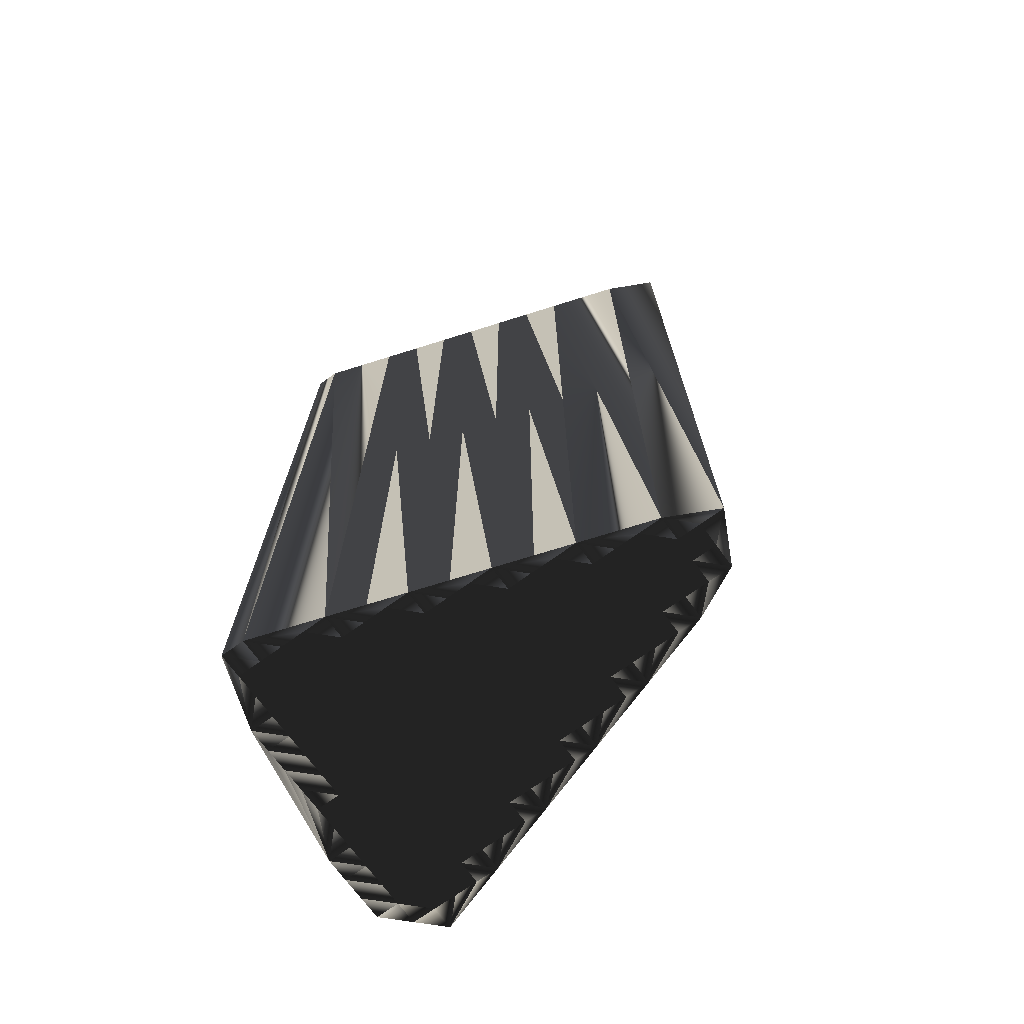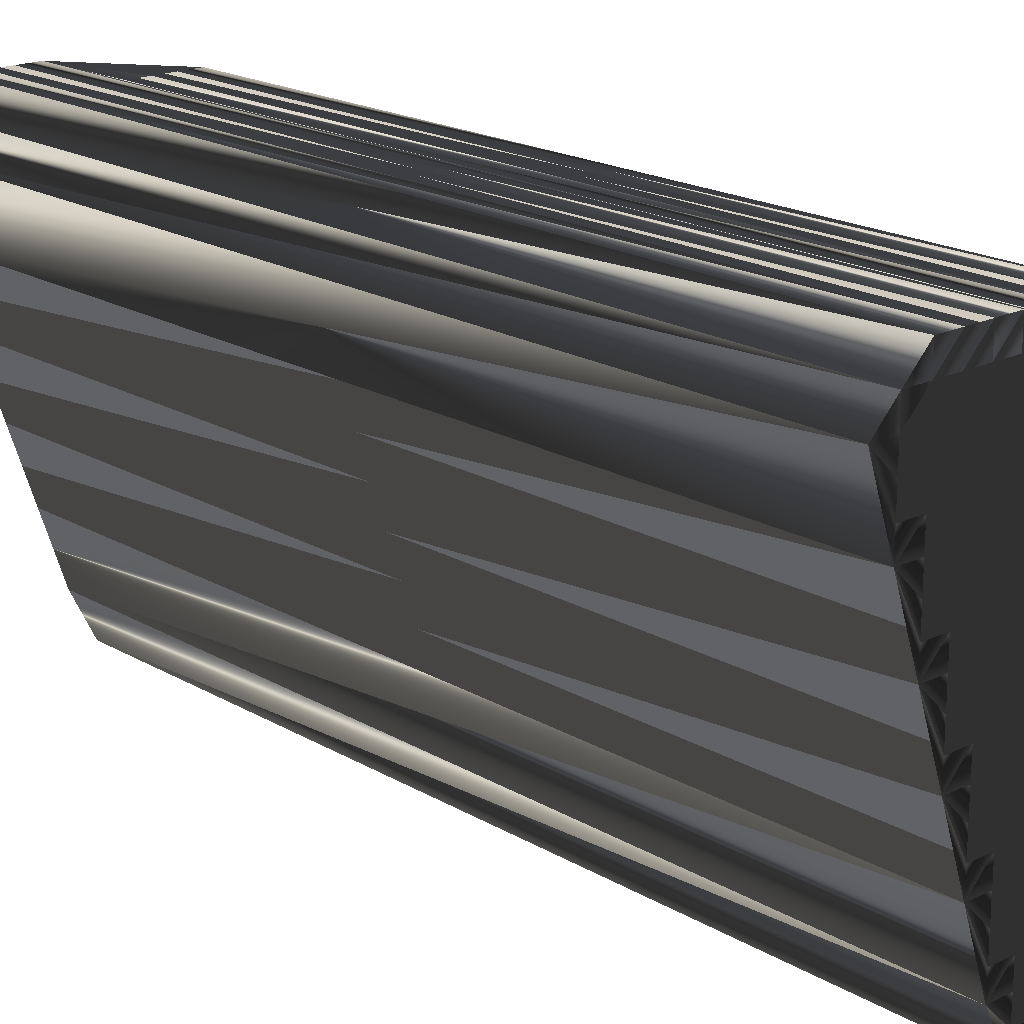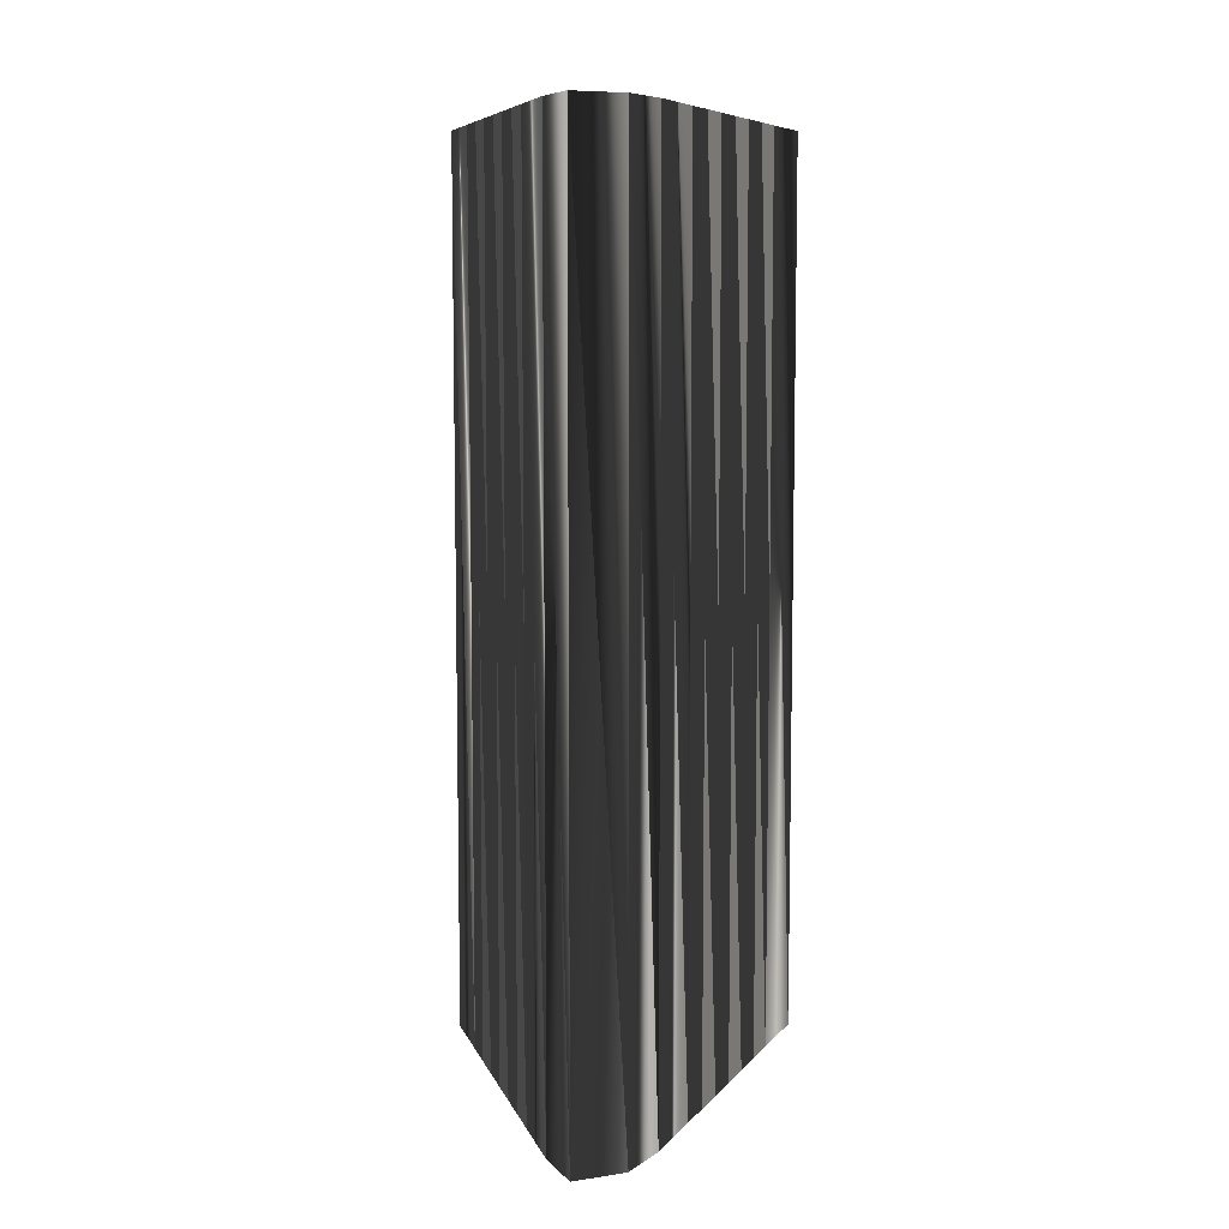
<metadata>
{"format":"obj","ext":"obj","renderer":"f3d","projection":"perspective","resolution":1024,"background":"white","views":[{"elev":-70.8,"azim":-54.1,"up":"+Z"},{"elev":19.3,"azim":137.6,"up":"+Y"},{"elev":7.8,"azim":3.2,"up":"+Z"}]}
</metadata>
<code>
v 200.4 396 0
v 200.4 396.8 0
v 201.2 393.6 0
v 201.2 394.4 0
v 201.2 395.2 0
v 201.2 396 0
v 201.2 396.8 0
v 202 391.2 0
v 202 392 0
v 202 392.8 0
v 202 393.6 0
v 202 394.4 0
v 202 395.2 0
v 202 396 0
v 202 396.8 0
v 202.8 388.8 0
v 202.8 389.6 0
v 202.8 390.4 0
v 202.8 391.2 0
v 202.8 392 0
v 202.8 392.8 0
v 202.8 393.6 0
v 202.8 394.4 0
v 202.8 395.2 0
v 202.8 396 0
v 202.8 396.8 0
v 202.8 397.6 0
v 203.6 386.4 0
v 203.6 387.2 0
v 203.6 388 0
v 203.6 388.8 0
v 203.6 389.6 0
v 203.6 390.4 0
v 203.6 391.2 0
v 203.6 392 0
v 203.6 392.8 0
v 203.6 393.6 0
v 203.6 394.4 0
v 203.6 395.2 0
v 203.6 396 0
v 203.6 396.8 0
v 203.6 397.6 0
v 204.4 384 0
v 204.4 384.8 0
v 204.4 385.6 0
v 204.4 386.4 0
v 204.4 387.2 0
v 204.4 388 0
v 204.4 388.8 0
v 204.4 389.6 0
v 204.4 390.4 0
v 204.4 391.2 0
v 204.4 392 0
v 204.4 392.8 0
v 204.4 393.6 0
v 204.4 394.4 0
v 204.4 395.2 0
v 204.4 396 0
v 204.4 396.8 0
v 204.4 397.6 0
v 205.2 382.4 0
v 205.2 383.2 0
v 205.2 384 0
v 205.2 384.8 0
v 205.2 385.6 0
v 205.2 386.4 0
v 205.2 387.2 0
v 205.2 388 0
v 205.2 388.8 0
v 205.2 389.6 0
v 205.2 390.4 0
v 205.2 391.2 0
v 205.2 392 0
v 205.2 392.8 0
v 205.2 393.6 0
v 205.2 394.4 0
v 205.2 395.2 0
v 205.2 396 0
v 205.2 396.8 0
v 205.2 397.6 0
v 206 383.2 0
v 206 384 0
v 206 384.8 0
v 206 385.6 0
v 206 386.4 0
v 206 387.2 0
v 206 388 0
v 206 388.8 0
v 206 389.6 0
v 206 390.4 0
v 206 391.2 0
v 206 392 0
v 206 392.8 0
v 206 393.6 0
v 206 394.4 0
v 206 395.2 0
v 206 396 0
v 206 396.8 0
v 206 397.6 0
v 206.8 383.2 0
v 206.8 384 0
v 206.8 384.8 0
v 206.8 385.6 0
v 206.8 386.4 0
v 206.8 387.2 0
v 206.8 388 0
v 206.8 388.8 0
v 206.8 389.6 0
v 206.8 390.4 0
v 206.8 391.2 0
v 206.8 392 0
v 206.8 392.8 0
v 206.8 393.6 0
v 206.8 394.4 0
v 206.8 395.2 0
v 206.8 396 0
v 206.8 396.8 0
v 206.8 397.6 0
v 207.6 384.8 0
v 207.6 385.6 0
v 207.6 386.4 0
v 207.6 387.2 0
v 207.6 388 0
v 207.6 388.8 0
v 207.6 389.6 0
v 207.6 390.4 0
v 207.6 391.2 0
v 207.6 392 0
v 207.6 392.8 0
v 207.6 393.6 0
v 207.6 394.4 0
v 207.6 395.2 0
v 207.6 396 0
v 207.6 396.8 0
v 207.6 397.6 0
v 207.6 398.4 0
v 208.4 387.2 0
v 208.4 388 0
v 208.4 388.8 0
v 208.4 389.6 0
v 208.4 390.4 0
v 208.4 391.2 0
v 208.4 392 0
v 208.4 392.8 0
v 208.4 393.6 0
v 208.4 394.4 0
v 208.4 395.2 0
v 208.4 396 0
v 208.4 396.8 0
v 208.4 397.6 0
v 208.4 398.4 0
v 209.2 389.6 0
v 209.2 390.4 0
v 209.2 391.2 0
v 209.2 392 0
v 209.2 392.8 0
v 209.2 393.6 0
v 209.2 394.4 0
v 209.2 395.2 0
v 209.2 396 0
v 209.2 396.8 0
v 209.2 397.6 0
v 209.2 398.4 0
v 210 392 0
v 210 392.8 0
v 210 393.6 0
v 210 394.4 0
v 210 395.2 0
v 210 396 0
v 210 396.8 0
v 210 397.6 0
v 210 398.4 0
v 210.8 394.4 0
v 210.8 395.2 0
v 210.8 396 0
v 210.8 396.8 0
v 210.8 397.6 0
v 211.6 396.8 0
v 200.4 396 30
v 200.4 396.8 30
v 201.2 393.6 30
v 201.2 394.4 30
v 201.2 395.2 30
v 201.2 396 30
v 201.2 396.8 30
v 202 391.2 30
v 202 392 30
v 202 392.8 30
v 202 393.6 30
v 202 394.4 30
v 202 395.2 30
v 202 396 30
v 202 396.8 30
v 202.8 388.8 30
v 202.8 389.6 30
v 202.8 390.4 30
v 202.8 391.2 30
v 202.8 392 30
v 202.8 392.8 30
v 202.8 393.6 30
v 202.8 394.4 30
v 202.8 395.2 30
v 202.8 396 30
v 202.8 396.8 30
v 202.8 397.6 30
v 203.6 386.4 30
v 203.6 387.2 30
v 203.6 388 30
v 203.6 388.8 30
v 203.6 389.6 30
v 203.6 390.4 30
v 203.6 391.2 30
v 203.6 392 30
v 203.6 392.8 30
v 203.6 393.6 30
v 203.6 394.4 30
v 203.6 395.2 30
v 203.6 396 30
v 203.6 396.8 30
v 203.6 397.6 30
v 204.4 384 30
v 204.4 384.8 30
v 204.4 385.6 30
v 204.4 386.4 30
v 204.4 387.2 30
v 204.4 388 30
v 204.4 388.8 30
v 204.4 389.6 30
v 204.4 390.4 30
v 204.4 391.2 30
v 204.4 392 30
v 204.4 392.8 30
v 204.4 393.6 30
v 204.4 394.4 30
v 204.4 395.2 30
v 204.4 396 30
v 204.4 396.8 30
v 204.4 397.6 30
v 205.2 382.4 30
v 205.2 383.2 30
v 205.2 384 30
v 205.2 384.8 30
v 205.2 385.6 30
v 205.2 386.4 30
v 205.2 387.2 30
v 205.2 388 30
v 205.2 388.8 30
v 205.2 389.6 30
v 205.2 390.4 30
v 205.2 391.2 30
v 205.2 392 30
v 205.2 392.8 30
v 205.2 393.6 30
v 205.2 394.4 30
v 205.2 395.2 30
v 205.2 396 30
v 205.2 396.8 30
v 205.2 397.6 30
v 206 383.2 30
v 206 384 30
v 206 384.8 30
v 206 385.6 30
v 206 386.4 30
v 206 387.2 30
v 206 388 30
v 206 388.8 30
v 206 389.6 30
v 206 390.4 30
v 206 391.2 30
v 206 392 30
v 206 392.8 30
v 206 393.6 30
v 206 394.4 30
v 206 395.2 30
v 206 396 30
v 206 396.8 30
v 206 397.6 30
v 206.8 383.2 30
v 206.8 384 30
v 206.8 384.8 30
v 206.8 385.6 30
v 206.8 386.4 30
v 206.8 387.2 30
v 206.8 388 30
v 206.8 388.8 30
v 206.8 389.6 30
v 206.8 390.4 30
v 206.8 391.2 30
v 206.8 392 30
v 206.8 392.8 30
v 206.8 393.6 30
v 206.8 394.4 30
v 206.8 395.2 30
v 206.8 396 30
v 206.8 396.8 30
v 206.8 397.6 30
v 207.6 384.8 30
v 207.6 385.6 30
v 207.6 386.4 30
v 207.6 387.2 30
v 207.6 388 30
v 207.6 388.8 30
v 207.6 389.6 30
v 207.6 390.4 30
v 207.6 391.2 30
v 207.6 392 30
v 207.6 392.8 30
v 207.6 393.6 30
v 207.6 394.4 30
v 207.6 395.2 30
v 207.6 396 30
v 207.6 396.8 30
v 207.6 397.6 30
v 207.6 398.4 30
v 208.4 387.2 30
v 208.4 388 30
v 208.4 388.8 30
v 208.4 389.6 30
v 208.4 390.4 30
v 208.4 391.2 30
v 208.4 392 30
v 208.4 392.8 30
v 208.4 393.6 30
v 208.4 394.4 30
v 208.4 395.2 30
v 208.4 396 30
v 208.4 396.8 30
v 208.4 397.6 30
v 208.4 398.4 30
v 209.2 389.6 30
v 209.2 390.4 30
v 209.2 391.2 30
v 209.2 392 30
v 209.2 392.8 30
v 209.2 393.6 30
v 209.2 394.4 30
v 209.2 395.2 30
v 209.2 396 30
v 209.2 396.8 30
v 209.2 397.6 30
v 209.2 398.4 30
v 210 392 30
v 210 392.8 30
v 210 393.6 30
v 210 394.4 30
v 210 395.2 30
v 210 396 30
v 210 396.8 30
v 210 397.6 30
v 210 398.4 30
v 210.8 394.4 30
v 210.8 395.2 30
v 210.8 396 30
v 210.8 396.8 30
v 210.8 397.6 30
v 211.6 396.8 30
f 22 12 11
f 27 42 136
f 9 10 3
f 19 9 8
f 54 37 36
f 23 24 13
f 33 19 18
f 39 25 24
f 80 99 136
f 42 41 59
f 37 54 55
f 74 93 75
f 21 35 36
f 86 68 67
f 86 87 68
f 152 138 137
f 66 85 67
f 139 138 152
f 70 50 69
f 62 81 63
f 67 85 86
f 64 65 45
f 64 63 82
f 66 47 46
f 84 65 83
f 63 81 82
f 82 101 83
f 128 127 142
f 37 55 38
f 94 93 112
f 60 79 80
f 30 16 29
f 55 54 74
f 56 75 76
f 5 6 1
f 36 22 21
f 41 27 26
f 94 76 75
f 14 15 7
f 9 3 8
f 14 25 15
f 15 27 7
f 40 26 25
f 136 42 60
f 41 40 58
f 57 40 39
f 77 58 57
f 115 96 114
f 113 114 95
f 76 77 57
f 115 97 96
f 108 109 90
f 132 133 116
f 130 114 113
f 98 79 97
f 96 78 77
f 147 133 132
f 131 115 114
f 149 134 148
f 113 129 130
f 159 167 168
f 146 147 132
f 165 166 157
f 131 146 132
f 164 173 165
f 94 112 113
f 120 103 119
f 156 164 165
f 146 145 157
f 112 111 128
f 75 93 94
f 127 141 142
f 131 130 145
f 85 104 86
f 90 71 89
f 88 87 106
f 141 140 152
f 82 100 101
f 82 83 64
f 126 125 140
f 143 142 154
f 139 125 124
f 140 139 152
f 65 46 45
f 43 63 44
f 44 63 64
f 30 31 16
f 29 28 46
f 17 8 16
f 30 29 47
f 66 67 47
f 64 45 44
f 67 68 48
f 47 29 46
f 43 44 28
f 46 28 45
f 45 28 44
f 61 100 81
f 61 62 43
f 61 81 62
f 62 63 43
f 81 100 82
f 101 102 83
f 86 104 105
f 66 65 84
f 84 83 102
f 66 84 85
f 137 121 120
f 64 83 65
f 65 66 46
f 72 91 73
f 67 48 47
f 68 69 49
f 48 30 47
f 88 70 69
f 52 34 51
f 89 71 70
f 48 49 31
f 69 68 87
f 106 87 105
f 70 88 89
f 89 88 107
f 72 90 91
f 91 92 73
f 90 72 71
f 71 51 70
f 52 53 35
f 71 52 51
f 71 72 52
f 17 32 18
f 72 73 53
f 10 20 21
f 31 17 16
f 49 48 68
f 49 69 50
f 50 70 51
f 16 28 29
f 30 48 31
f 32 49 50
f 31 32 17
f 17 18 8
f 31 49 32
f 33 50 51
f 18 32 33
f 33 32 50
f 10 11 3
f 19 8 18
f 11 12 4
f 10 9 20
f 33 51 34
f 19 20 9
f 19 34 20
f 20 35 21
f 11 4 3
f 11 10 21
f 37 23 22
f 22 11 21
f 4 1 3
f 12 13 5
f 4 5 1
f 4 12 5
f 6 14 7
f 1 6 2
f 2 7 27
f 5 13 6
f 6 7 2
f 14 13 24
f 26 40 41
f 27 15 26
f 26 15 25
f 12 23 13
f 13 14 6
f 12 22 23
f 25 39 40
f 23 38 24
f 24 25 14
f 24 38 39
f 75 56 55
f 78 59 58
f 56 39 38
f 27 41 42
f 136 60 80
f 59 41 58
f 58 40 57
f 42 59 60
f 60 59 79
f 59 78 79
f 79 78 97
f 95 96 77
f 76 57 56
f 76 95 77
f 77 78 58
f 73 92 74
f 74 75 55
f 113 95 94
f 94 95 76
f 38 23 37
f 37 22 36
f 57 39 56
f 56 38 55
f 19 33 34
f 53 52 72
f 20 34 35
f 35 34 52
f 73 74 54
f 53 36 35
f 36 53 54
f 54 53 73
f 74 92 93
f 111 92 110
f 95 114 96
f 96 97 78
f 157 158 146
f 131 132 115
f 145 130 144
f 160 159 168
f 146 158 147
f 147 148 133
f 148 134 133
f 132 116 115
f 134 117 133
f 158 159 147
f 80 79 98
f 117 116 133
f 98 97 116
f 116 97 115
f 118 99 117
f 117 98 116
f 136 99 118
f 80 98 99
f 99 98 117
f 118 117 134
f 118 135 136
f 148 160 149
f 136 135 150
f 161 150 149
f 149 135 134
f 134 135 118
f 151 136 150
f 150 135 149
f 162 151 150
f 161 162 150
f 162 170 171
f 157 166 158
f 161 170 162
f 162 171 163
f 163 151 162
f 172 163 171
f 177 172 171
f 178 177 176
f 176 177 171
f 175 176 170
f 176 171 170
f 160 161 149
f 168 173 174
f 175 178 176
f 169 161 160
f 159 148 147
f 161 169 170
f 170 169 175
f 160 148 159
f 159 158 167
f 158 166 167
f 160 168 169
f 167 173 168
f 168 174 169
f 169 174 175
f 173 178 174
f 174 178 175
f 143 154 155
f 156 165 157
f 165 173 166
f 166 173 167
f 153 164 154
f 144 155 156
f 154 164 155
f 155 164 156
f 126 140 141
f 142 153 154
f 143 128 142
f 142 141 153
f 143 155 144
f 145 156 157
f 146 131 145
f 145 144 156
f 92 91 110
f 129 143 144
f 131 114 130
f 129 113 112
f 93 92 111
f 112 128 129
f 128 143 129
f 129 144 130
f 89 108 90
f 109 108 125
f 126 127 110
f 109 91 90
f 91 109 110
f 110 109 126
f 112 93 111
f 111 110 127
f 128 111 127
f 127 126 141
f 104 121 105
f 88 106 107
f 105 122 106
f 89 107 108
f 88 69 87
f 87 86 105
f 106 123 107
f 107 124 108
f 101 119 102
f 102 119 103
f 85 84 103
f 103 84 102
f 100 119 101
f 85 103 104
f 104 103 120
f 141 152 153
f 121 137 122
f 122 123 106
f 122 137 123
f 123 124 107
f 123 138 124
f 125 139 140
f 126 109 125
f 125 108 124
f 152 164 153
f 122 105 121
f 121 104 120
f 120 119 137
f 139 124 138
f 138 123 137
f 190 200 189
f 220 205 314
f 188 187 181
f 187 197 186
f 215 232 214
f 202 201 191
f 197 211 196
f 203 217 202
f 277 258 314
f 219 220 237
f 232 215 233
f 271 252 253
f 213 199 214
f 246 264 245
f 265 264 246
f 316 330 315
f 263 244 245
f 316 317 330
f 228 248 247
f 259 240 241
f 263 245 264
f 243 242 223
f 241 242 260
f 225 244 224
f 243 262 261
f 259 241 260
f 279 260 261
f 305 306 320
f 233 215 216
f 271 272 290
f 257 238 258
f 194 208 207
f 232 233 252
f 253 234 254
f 184 183 179
f 200 214 199
f 205 219 204
f 254 272 253
f 193 192 185
f 181 187 186
f 203 192 193
f 205 193 185
f 204 218 203
f 220 314 238
f 218 219 236
f 218 235 217
f 236 255 235
f 274 293 292
f 292 291 273
f 255 254 235
f 275 293 274
f 287 286 268
f 311 310 294
f 292 308 291
f 257 276 275
f 256 274 255
f 311 325 310
f 293 309 292
f 312 327 326
f 307 291 308
f 345 337 346
f 325 324 310
f 344 343 335
f 324 309 310
f 351 342 343
f 290 272 291
f 281 298 297
f 342 334 343
f 323 324 335
f 289 290 306
f 271 253 272
f 319 305 320
f 308 309 323
f 282 263 264
f 249 268 267
f 265 266 284
f 318 319 330
f 278 260 279
f 261 260 242
f 303 304 318
f 320 321 332
f 303 317 302
f 317 318 330
f 224 243 223
f 241 221 222
f 241 222 242
f 209 208 194
f 206 207 224
f 186 195 194
f 207 208 225
f 245 244 225
f 223 242 222
f 246 245 226
f 207 225 224
f 222 221 206
f 206 224 223
f 206 223 222
f 278 239 259
f 240 239 221
f 259 239 240
f 241 240 221
f 278 259 260
f 280 279 261
f 282 264 283
f 243 244 262
f 261 262 280
f 262 244 263
f 299 315 298
f 261 242 243
f 244 243 224
f 269 250 251
f 226 245 225
f 247 246 227
f 208 226 225
f 248 266 247
f 212 230 229
f 249 267 248
f 227 226 209
f 246 247 265
f 265 284 283
f 266 248 267
f 266 267 285
f 268 250 269
f 270 269 251
f 250 268 249
f 229 249 248
f 231 230 213
f 230 249 229
f 250 249 230
f 210 195 196
f 251 250 231
f 198 188 199
f 195 209 194
f 226 227 246
f 247 227 228
f 248 228 229
f 206 194 207
f 226 208 209
f 227 210 228
f 210 209 195
f 196 195 186
f 227 209 210
f 228 211 229
f 210 196 211
f 210 211 228
f 189 188 181
f 186 197 196
f 190 189 182
f 187 188 198
f 229 211 212
f 198 197 187
f 212 197 198
f 213 198 199
f 182 189 181
f 188 189 199
f 201 215 200
f 189 200 199
f 179 182 181
f 191 190 183
f 183 182 179
f 190 182 183
f 192 184 185
f 184 179 180
f 185 180 205
f 191 183 184
f 185 184 180
f 191 192 202
f 218 204 219
f 193 205 204
f 193 204 203
f 201 190 191
f 192 191 184
f 200 190 201
f 217 203 218
f 216 201 202
f 203 202 192
f 216 202 217
f 234 253 233
f 237 256 236
f 217 234 216
f 219 205 220
f 238 314 258
f 219 237 236
f 218 236 235
f 237 220 238
f 237 238 257
f 256 237 257
f 256 257 275
f 274 273 255
f 235 254 234
f 273 254 255
f 256 255 236
f 270 251 252
f 253 252 233
f 273 291 272
f 273 272 254
f 201 216 215
f 200 215 214
f 217 235 234
f 216 234 233
f 211 197 212
f 230 231 250
f 212 198 213
f 212 213 230
f 252 251 232
f 214 231 213
f 231 214 232
f 231 232 251
f 270 252 271
f 270 289 288
f 292 273 274
f 275 274 256
f 336 335 324
f 310 309 293
f 308 323 322
f 337 338 346
f 336 324 325
f 326 325 311
f 312 326 311
f 294 310 293
f 295 312 311
f 337 336 325
f 257 258 276
f 294 295 311
f 275 276 294
f 275 294 293
f 277 296 295
f 276 295 294
f 277 314 296
f 276 258 277
f 276 277 295
f 295 296 312
f 313 296 314
f 338 326 327
f 313 314 328
f 328 339 327
f 313 327 312
f 313 312 296
f 314 329 328
f 313 328 327
f 329 340 328
f 340 339 328
f 348 340 349
f 344 335 336
f 348 339 340
f 349 340 341
f 329 341 340
f 341 350 349
f 350 355 349
f 355 356 354
f 355 354 349
f 354 353 348
f 349 354 348
f 339 338 327
f 351 346 352
f 356 353 354
f 339 347 338
f 326 337 325
f 347 339 348
f 347 348 353
f 326 338 337
f 336 337 345
f 344 336 345
f 346 338 347
f 351 345 346
f 352 346 347
f 352 347 353
f 356 351 352
f 356 352 353
f 332 321 333
f 343 334 335
f 351 343 344
f 351 344 345
f 342 331 332
f 333 322 334
f 342 332 333
f 342 333 334
f 318 304 319
f 331 320 332
f 306 321 320
f 319 320 331
f 333 321 322
f 334 323 335
f 309 324 323
f 322 323 334
f 269 270 288
f 321 307 322
f 292 309 308
f 291 307 290
f 270 271 289
f 306 290 307
f 321 306 307
f 322 307 308
f 286 267 268
f 286 287 303
f 305 304 288
f 269 287 268
f 287 269 288
f 287 288 304
f 271 290 289
f 288 289 305
f 289 306 305
f 304 305 319
f 299 282 283
f 284 266 285
f 300 283 284
f 285 267 286
f 247 266 265
f 264 265 283
f 301 284 285
f 302 285 286
f 297 279 280
f 297 280 281
f 262 263 281
f 262 281 280
f 297 278 279
f 281 263 282
f 281 282 298
f 330 319 331
f 315 299 300
f 301 300 284
f 315 300 301
f 302 301 285
f 316 301 302
f 317 303 318
f 287 304 303
f 286 303 302
f 342 330 331
f 283 300 299
f 282 299 298
f 297 298 315
f 302 317 316
f 301 316 315
f 1 179 3
f 3 181 179
f 3 181 8
f 8 186 181
f 8 186 16
f 16 194 186
f 16 194 28
f 28 206 194
f 28 206 43
f 43 221 206
f 43 221 61
f 61 239 221
f 61 239 100
f 100 278 239
f 100 278 119
f 119 297 278
f 119 297 137
f 137 315 297
f 137 315 152
f 152 330 315
f 152 330 164
f 164 342 330
f 164 342 173
f 173 351 342
f 173 351 178
f 178 356 351
f 178 356 177
f 177 355 356
f 177 355 172
f 172 350 355
f 172 350 163
f 163 341 350
f 163 341 151
f 151 329 341
f 151 329 136
f 136 314 329
f 136 314 80
f 80 258 314
f 80 258 60
f 60 238 258
f 60 238 42
f 42 220 238
f 42 220 27
f 27 205 220
f 27 205 2
f 2 180 205
f 2 180 1
f 1 179 180

</code>
